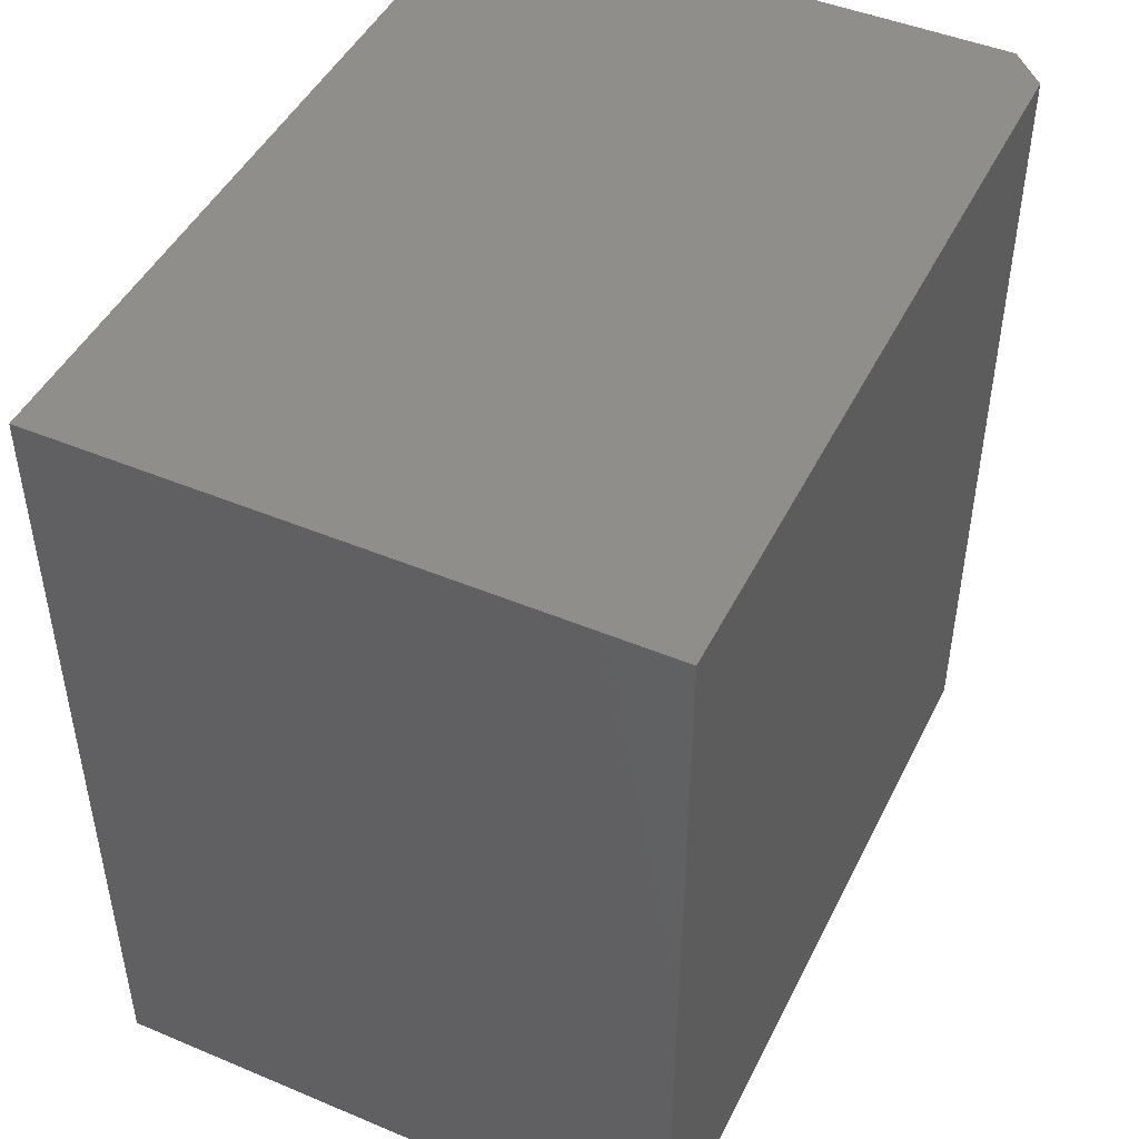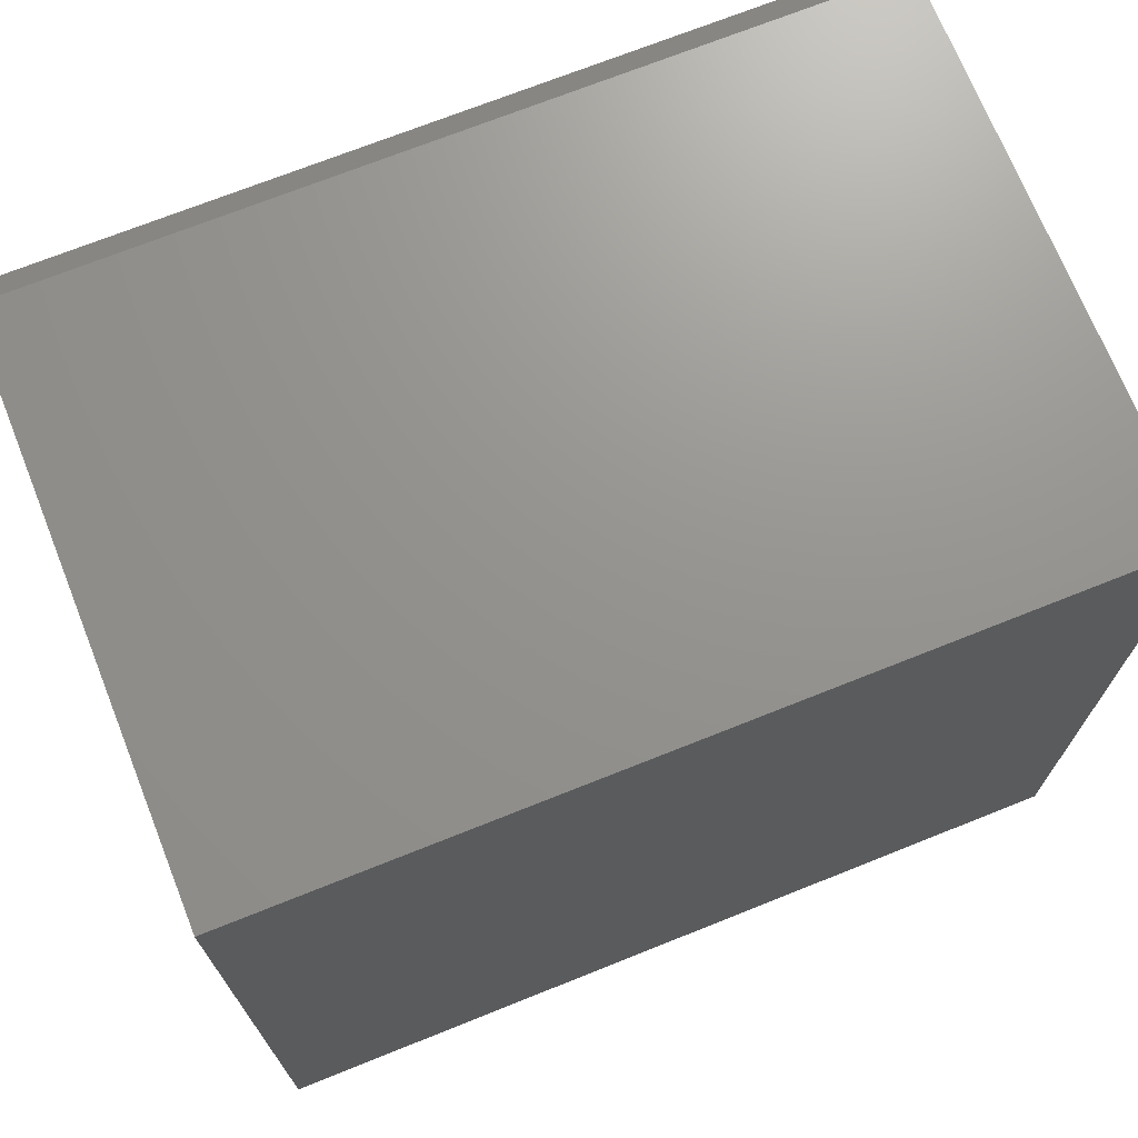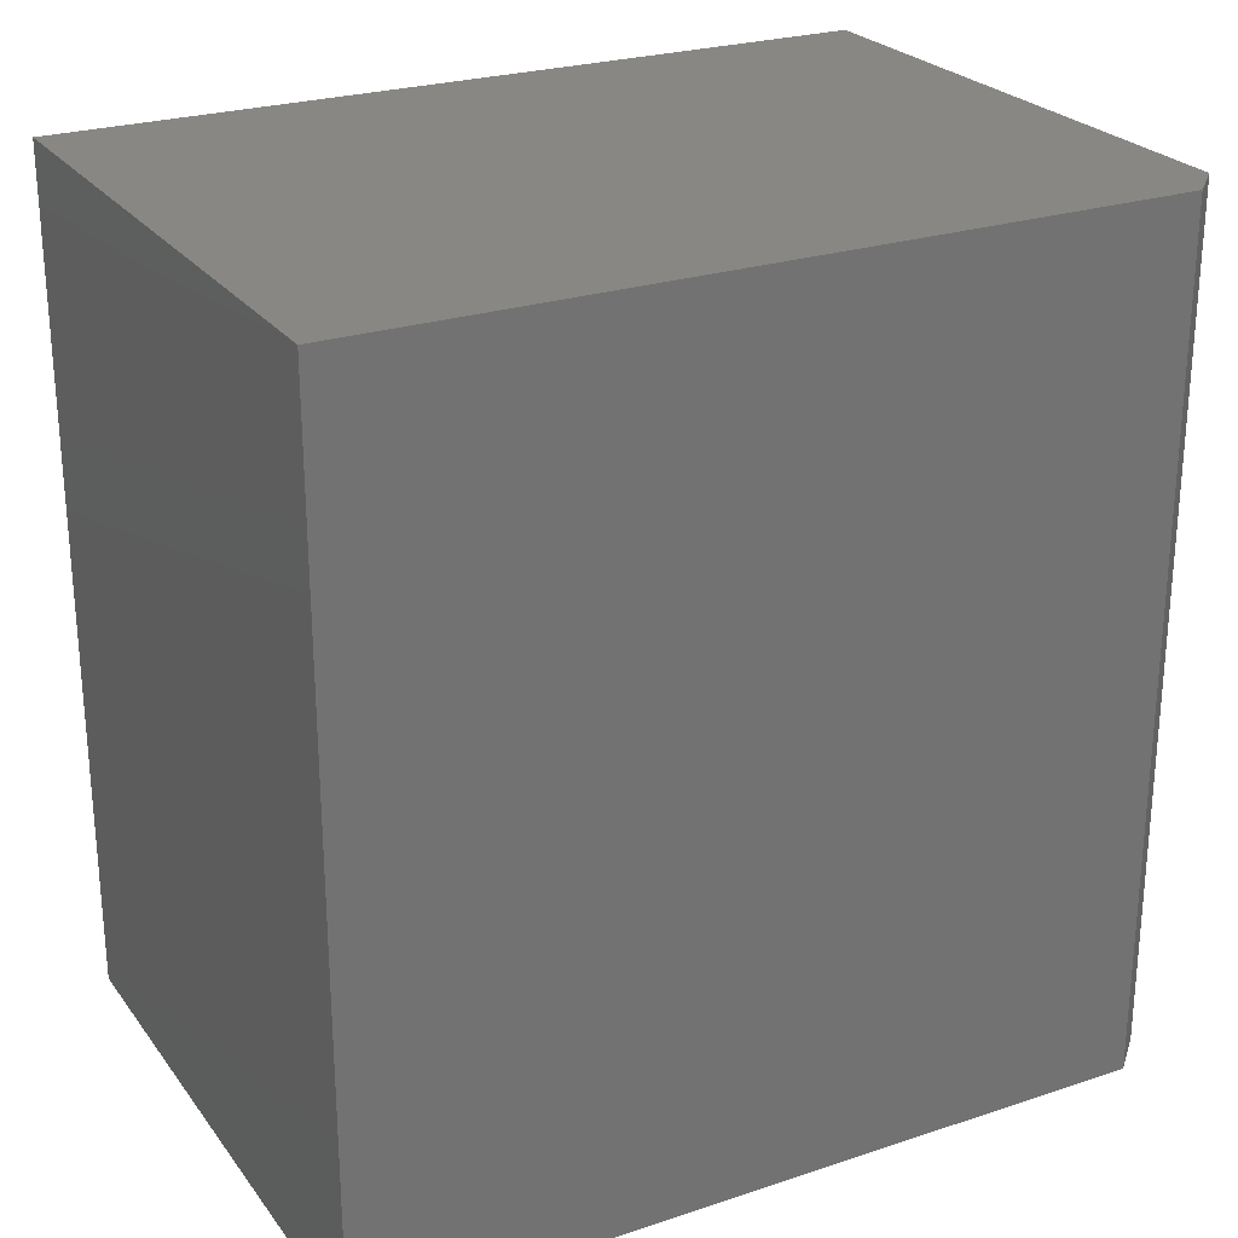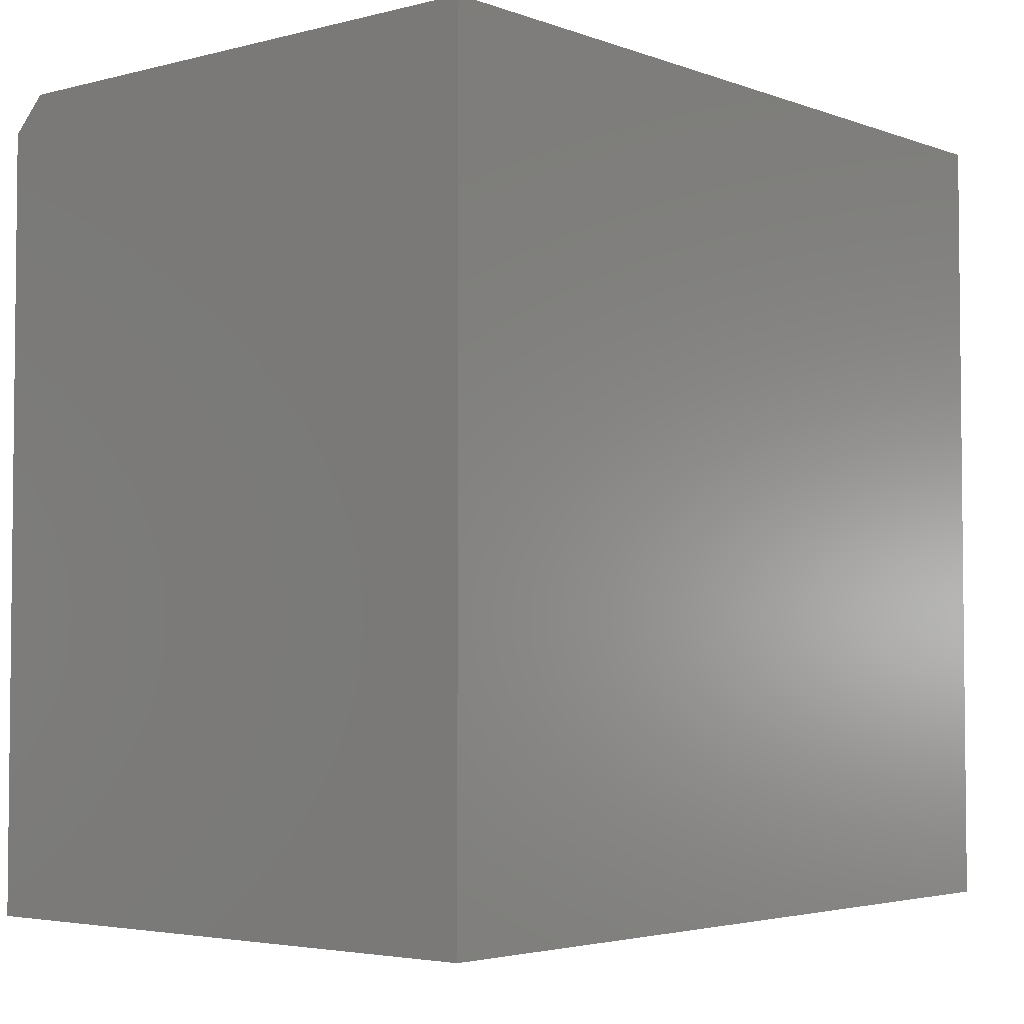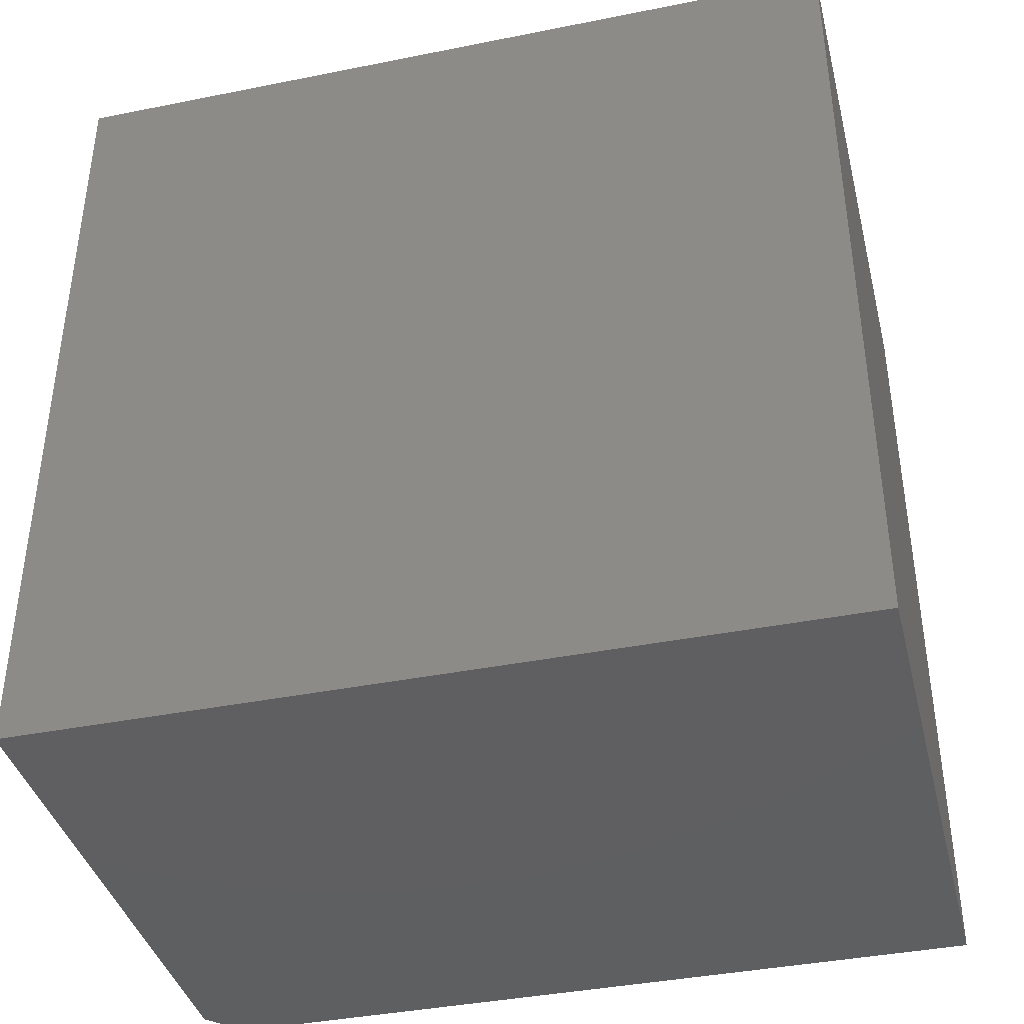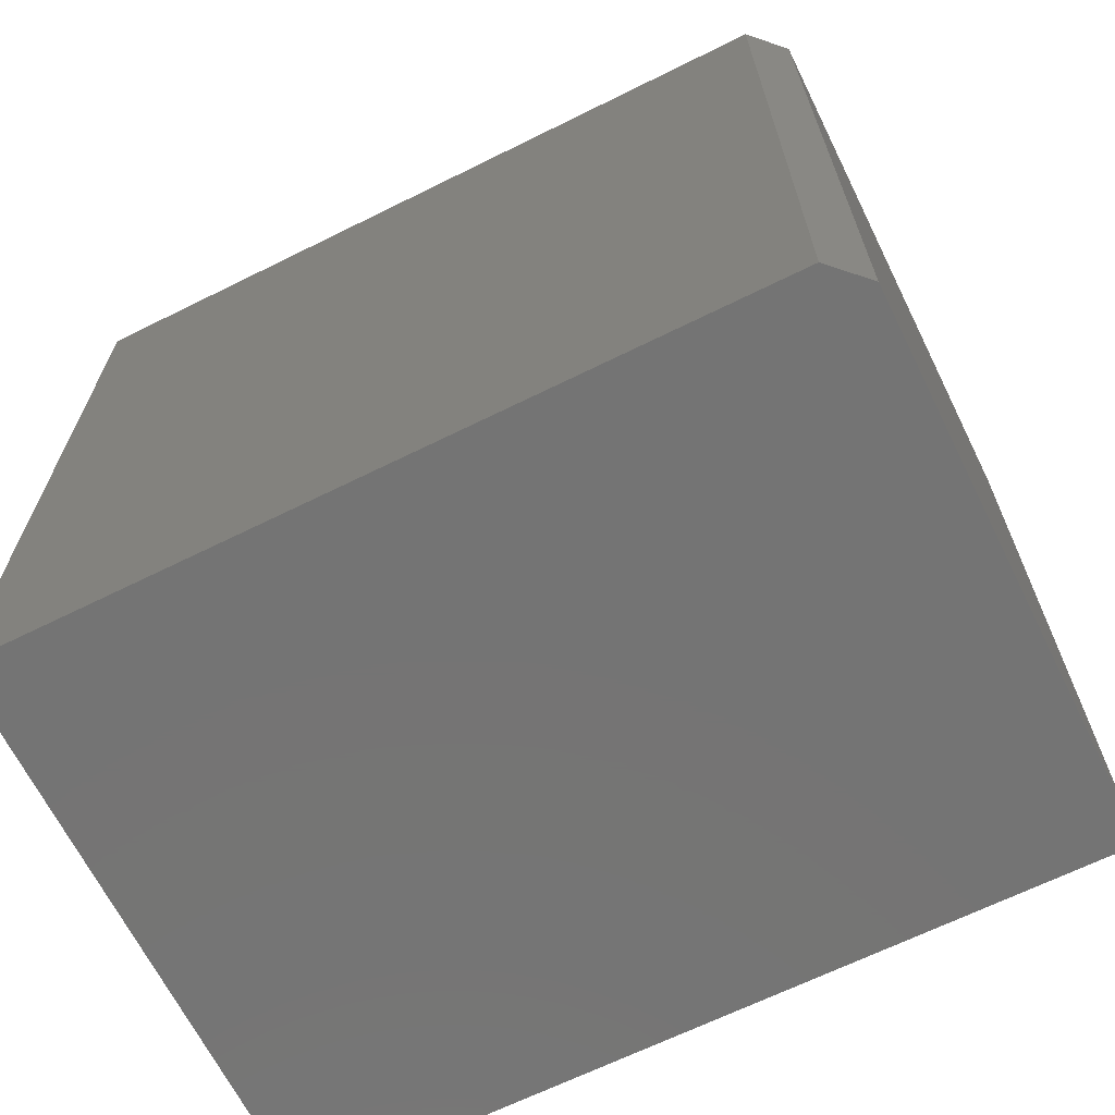
<metadata>
{"format":"stl","ext":"stl","renderer":"f3d","projection":"perspective","resolution":1024,"background":"white","views":[{"elev":46.5,"azim":25.5,"up":"+Z"},{"elev":71.1,"azim":-111.8,"up":"+Y"},{"elev":25.2,"azim":61.9,"up":"+Z"},{"elev":-3.7,"azim":-139.8,"up":"+Y"},{"elev":-39.4,"azim":-76.0,"up":"+Z"},{"elev":-66.6,"azim":116.4,"up":"+Z"}]}
</metadata>
<code>
# stl→obj: 10 verts, 16 faces
v -0.3125 -0.2812 0.75
v 0.2152 -0.2812 0.75
v -0.3125 0.4453 0.75
v 0.2152 0.4141 0.75
v 0.184 0.4453 0.75
v 0.184 0.4453 0
v 0.2152 0.4141 0
v -0.3125 0.4453 0
v 0.2152 -0.2812 0
v -0.3125 -0.2812 0
f 1 2 3
f 3 2 4
f 3 4 5
f 6 7 8
f 8 7 9
f 8 9 10
f 6 8 5
f 5 8 3
f 9 7 2
f 2 7 4
f 7 6 4
f 4 6 5
f 8 10 3
f 3 10 1
f 10 9 1
f 1 9 2

</code>
